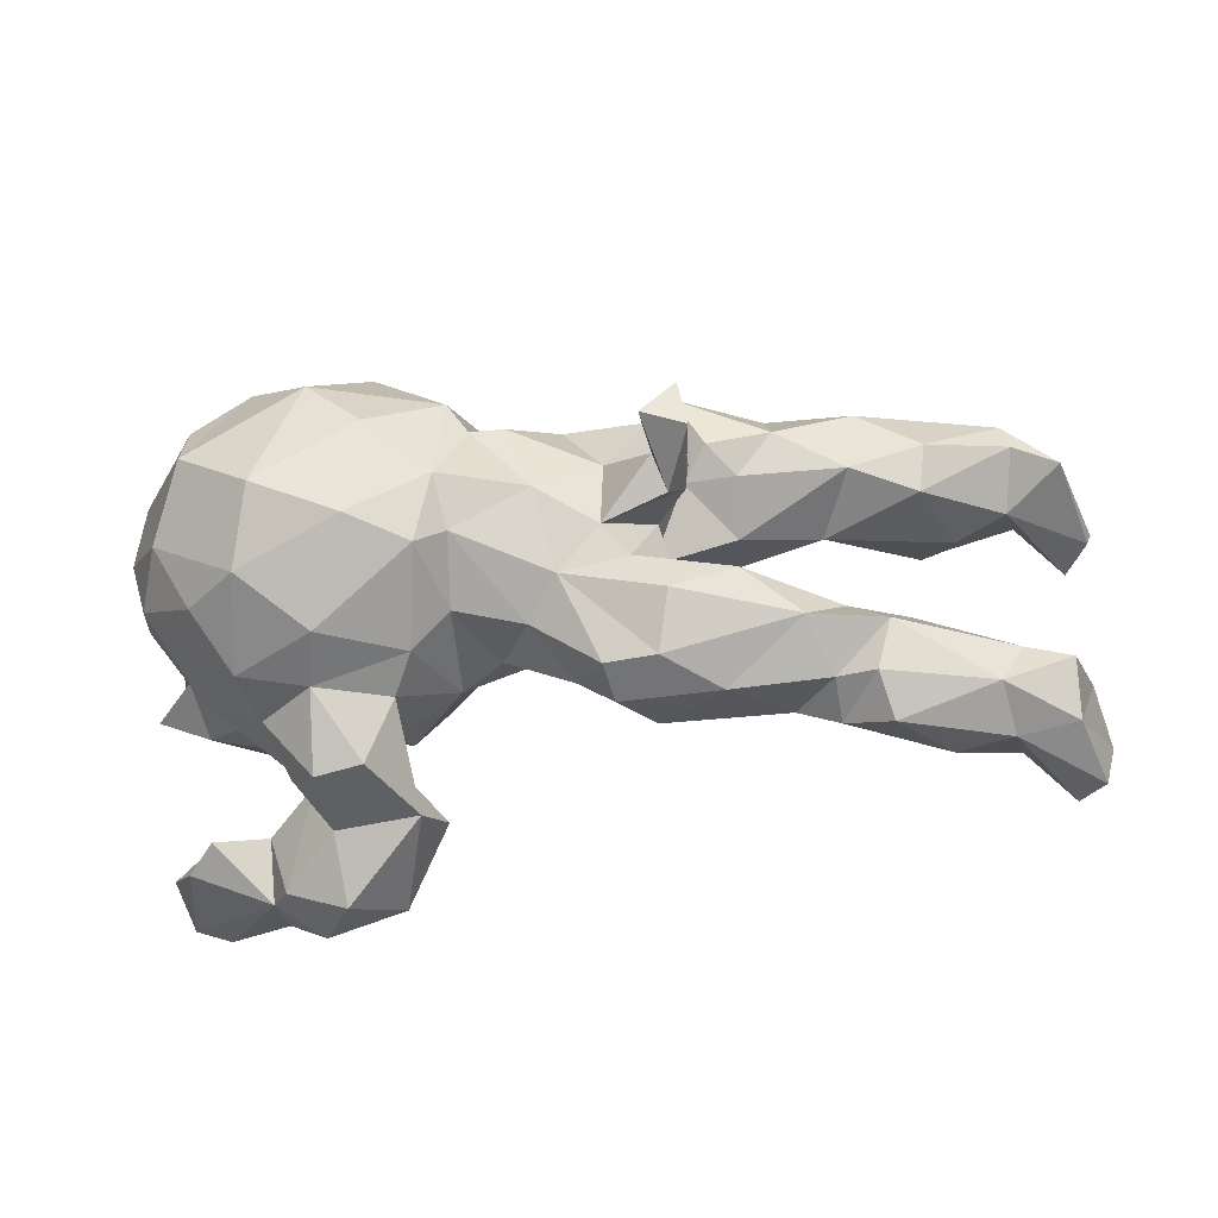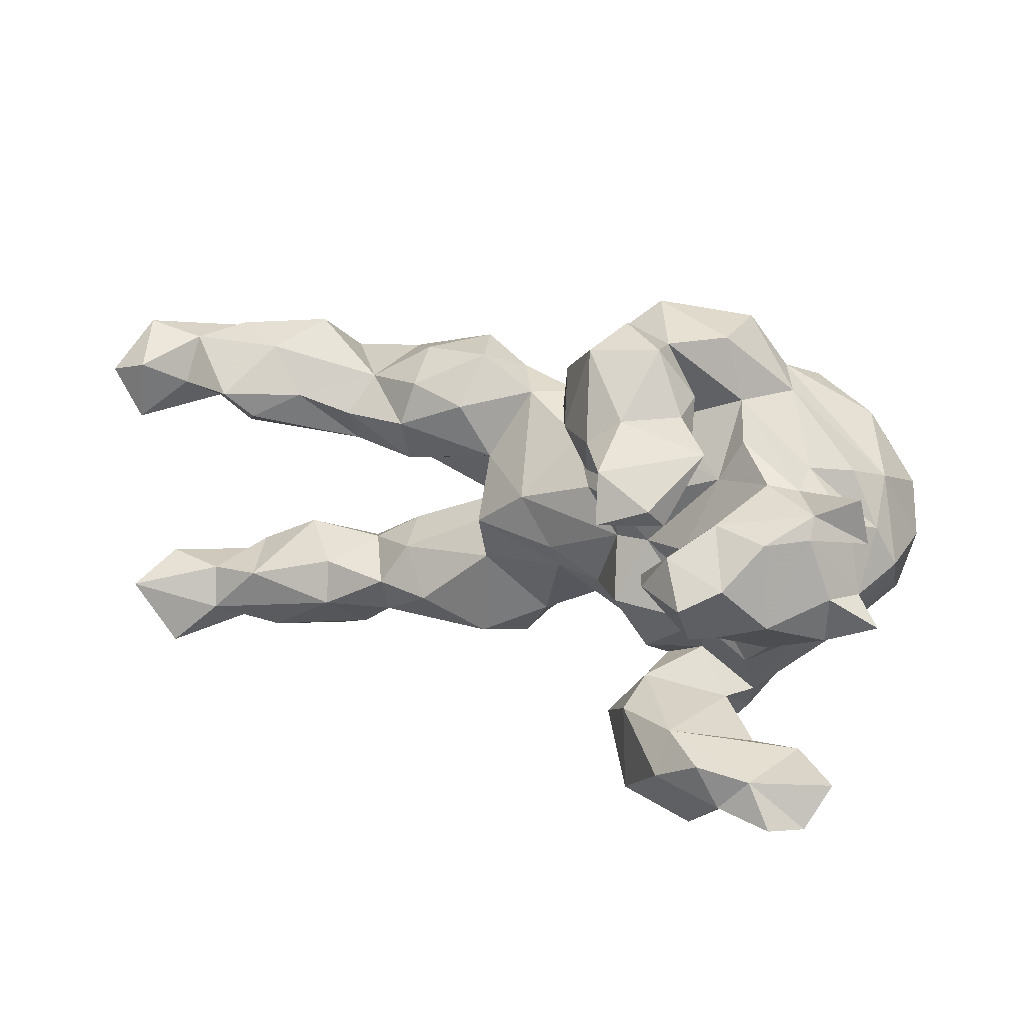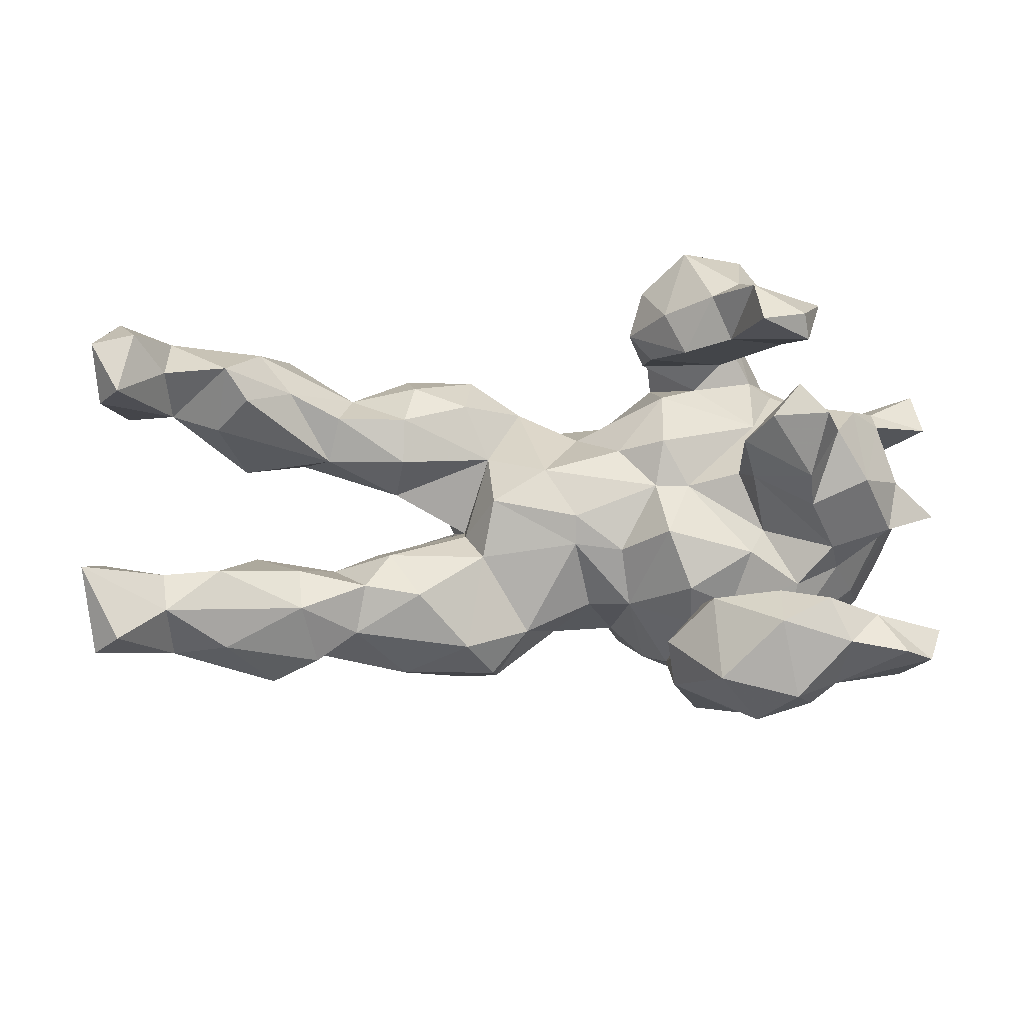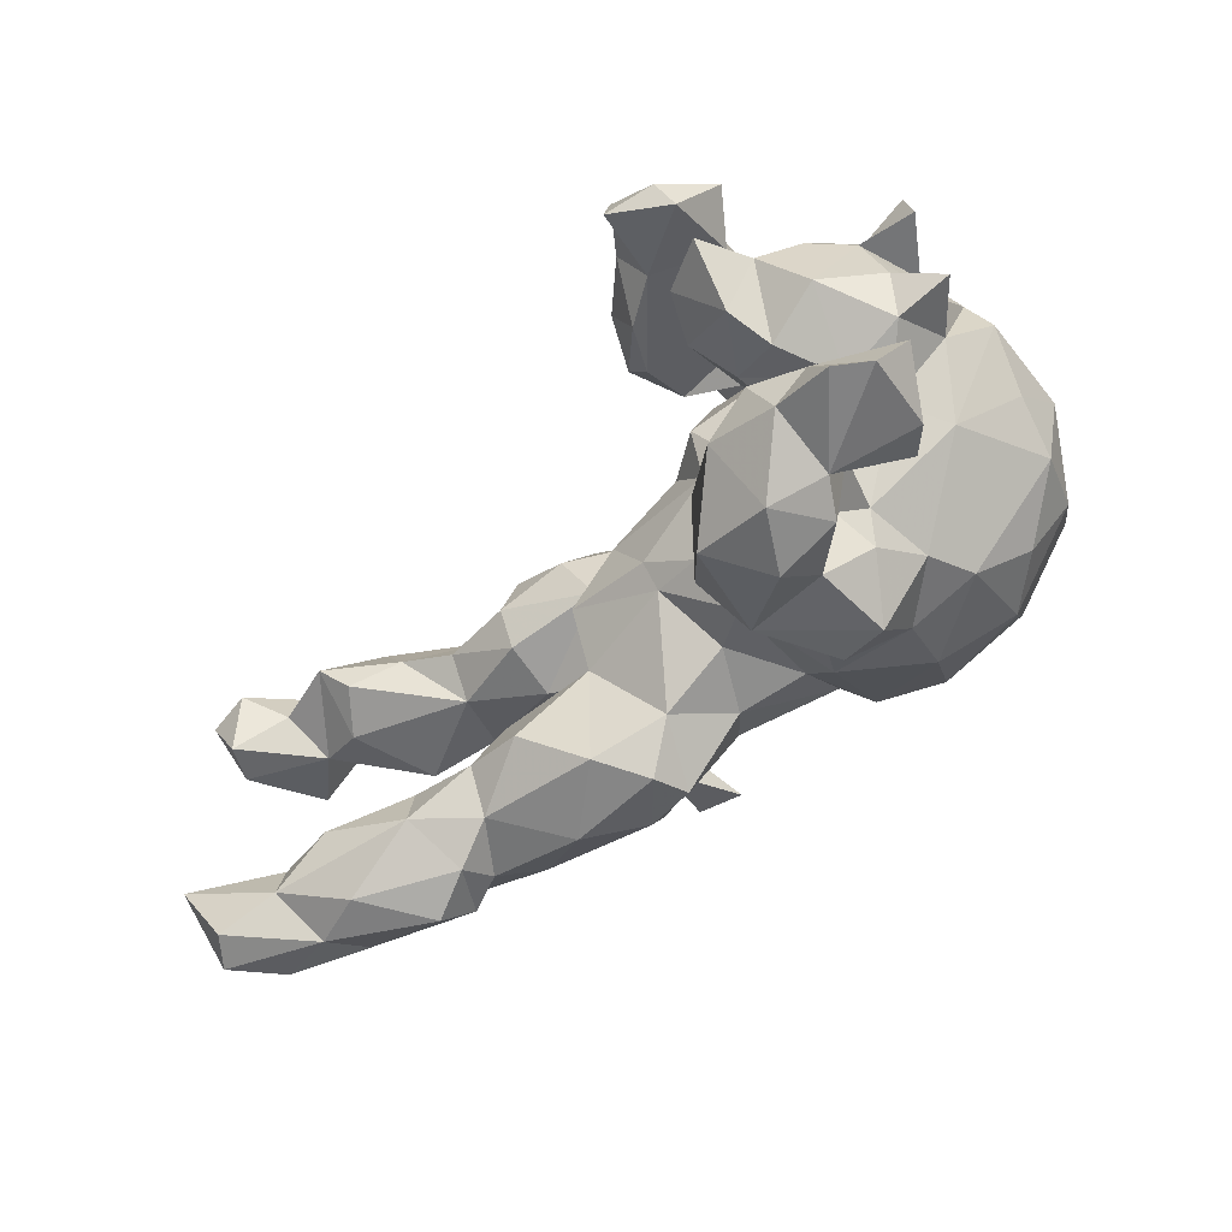
<metadata>
{"format":"obj","ext":"obj","renderer":"f3d","projection":"perspective","resolution":1024,"background":"white","views":[{"elev":-41.3,"azim":11.3,"up":"+Y"},{"elev":18.7,"azim":-148.2,"up":"+Y"},{"elev":-24.8,"azim":178.1,"up":"+Y"},{"elev":-54.3,"azim":-133.8,"up":"+Y"}]}
</metadata>
<code>
v -0.4109 0.03766 0.357
v 0.2161 0.01046 0.1277
v -0.07589 0.2461 -0.1728
v 0.08866 -0.1228 0.2009
v -0.1719 0.3432 0.1249
v -0.2335 0.1303 0.3705
v -0.5027 0.128 0.1073
v -0.2729 -0.3331 -0.03131
v -0.3029 0.2495 -0.006985
v -0.4738 -0.2646 -0.1164
v -0.1964 -0.3217 0.09229
v 0.6976 0.1302 -0.0763
v -0.2899 0.0309 -0.305
v 0.8197 0.1919 -0.215
v -0.3298 -0.1448 0.3108
v 0.7589 -0.2098 -0.003984
v -0.3444 -0.233 0.1004
v -0.1306 -0.282 -0.1116
v -0.2629 0.3692 -0.214
v -0.1978 -0.235 -0.1835
v -0.3118 0.278 -0.2328
v 0.2912 0.1228 0.1607
v 0.6582 -0.2539 0.0188
v -0.2394 0.2397 -0.09191
v 0.5929 0.1509 0.07053
v -0.295 -0.2997 -0.2544
v -0.01687 -0.1476 0.06013
v -0.355 -0.1592 -0.06735
v -0.4874 -0.3468 -0.2489
v -0.1269 0.3435 0.03497
v 0.3758 -0.2366 -0.0181
v 0.003784 0.1386 0.007881
v 0.5937 -0.1762 -0.132
v -0.1271 0.2409 -0.2562
v -0.205 -0.371 -0.1857
v -0.1919 -0.2092 -0.09819
v -0.4867 0.126 -0.1302
v -0.09678 0.3161 -0.1971
v 0.4164 0.1351 -0.06912
v -0.06657 -0.08877 -0.03841
v -0.5049 -0.3286 -0.1009
v 0.4631 -0.2215 -0.08698
v -0.1829 -0.2046 -0.002763
v -0.2469 0.2775 -0.2986
v -0.2757 -0.009479 -0.1661
v 0.3051 0.06665 -0.04491
v 0.2311 -0.000301 0.3587
v 0.6185 0.0993 -0.08916
v 0.1525 -0.06063 0.2191
v -0.4352 0.1407 -0.07263
v -0.02931 0.1931 0.1706
v 0.4974 0.1643 -0.1024
v -0.3709 0.01849 -0.3427
v -0.3578 -0.3794 -0.1006
v -0.2483 0.2691 0.182
v 0.3293 -0.1177 0.1602
v 0.7509 0.2089 -0.218
v -0.3301 0.1971 -0.05394
v -0.4325 0.1965 0.2123
v -0.5187 -0.00151 -0.1313
v 0.3662 0.2333 0.07632
v -0.5736 0.09771 -0.1289
v -0.325 0.2071 -0.2248
v 0.2519 0.08612 0.1248
v 0.6734 -0.2521 -0.1473
v -0.3914 -0.3626 -0.1481
v -0.3146 0.2785 0.131
v -0.06187 0.2256 0.175
v -0.453 -0.03526 -0.2108
v -0.4273 -0.1171 -0.04418
v 0.4988 -0.2582 0.07848
v -0.3507 0.2525 0.08041
v -0.4011 0.02916 -0.2611
v 0.1594 0.0866 -0.01727
v -0.1781 0.01443 -0.07621
v -0.5037 -0.08342 0.1892
v 0.1471 -0.265 0.08679
v 0.6439 0.2673 -0.06349
v 0.7056 0.1713 -0.1561
v -0.257 0.2249 -0.3832
v -0.2793 -0.1065 -0.07718
v -0.2601 0.02287 -0.1096
v 0.5112 0.278 -0.003849
v 0.2495 -0.04023 0.2405
v 0.8 -0.2098 -0.2196
v -0.3643 -0.07319 -0.1963
v 0.6679 -0.2919 -0.05823
v -0.4199 0.156 -9.8e-05
v 0.7396 -0.317 -0.1866
v 0.2389 -0.0859 0.1162
v 0.6401 -0.1462 -0.03358
v -0.531 -0.3459 -0.2143
v -0.4464 -0.2809 -0.2365
v 0.5543 0.242 -0.09289
v -0.1993 0.2424 -0.3159
v -0.0472 0.194 0.06998
v -0.3688 -0.2635 -0.2621
v -0.0519 0.1336 0.2955
v 0.3007 0.2515 0.01227
v 0.5793 0.0848 0.04415
v 0.3967 0.1947 -0.01804
v -0.02274 0.09276 0.2763
v -0.1772 -0.1705 -0.06967
v 0.08982 -0.2008 0.05708
v -0.2318 -0.2145 0.2495
v 0.2142 0.1668 0.1746
v -0.1991 0.2142 -0.04473
v -0.3004 -0.06838 -0.08056
v 0.2745 0.02981 0.2167
v -0.3101 -0.2418 -0.04008
v 0.1506 -0.01403 -0.06723
v -0.296 0.1338 -0.0667
v -0.1398 0.187 -0.06693
v -0.2525 0.02014 -0.2354
v 0.1909 -0.1083 0.2005
v 0.2401 -0.173 0.2005
v -0.1347 0.08206 -0.1108
v -0.3515 -0.05507 -0.2658
v -0.278 0.349 -0.01634
v -0.3368 0.1769 -0.3783
v -0.42 0.1318 0.3117
v 0.7034 0.2454 -0.01276
v 0.5225 -0.1863 0.09619
v 0.2335 0.003632 0.2748
v 0.1995 0.1736 -0.04718
v -0.1674 0.2249 0.2759
v -0.2662 0.1519 -0.4041
v -0.4116 -0.1426 0.2472
v 0.1897 0.2521 0.01439
v 0.7154 0.1987 -0.007818
v 0.4326 0.07738 -0.02053
v -0.1478 -0.3257 -0.02962
v 0.6918 -0.1875 0.001548
v -0.2557 -0.2391 0.1679
v 0.3284 0.09352 0.1171
v 0.4399 -0.2794 -0.000266
v 0.246 0.2139 0.1679
v -0.231 0.1798 -0.2865
v 0.7823 0.1562 -0.01096
v -0.5054 -0.07695 -0.1109
v 0.7799 -0.325 -0.1427
v 0.2722 -0.1834 -0.05868
v 0.1555 0.05127 0.2163
v -0.1321 0.26 0.04957
v 0.7555 -0.2859 -0.04864
v -0.1056 0.2368 -0.08933
v 0.198 -0.01337 0.07109
v -0.2686 -0.4113 -0.1088
v 0.5472 -0.1023 -0.008288
v 0.2818 0.05738 0.3471
v 0.1671 -0.09652 -0.01744
v 0.3822 0.1578 0.1303
v 0.141 -0.2475 0.1489
v 0.1968 -0.04397 0.01774
v -0.3463 0.1481 -0.3461
v -0.159 0.3926 -0.01155
v -0.0474 -0.08159 0.2681
v 0.296 -0.2671 0.0858
v -0.1653 0.3639 -0.2494
v 0.1049 0.1965 0.0274
v -0.5124 0.09482 -0.05128
v -0.1651 -0.2644 -0.03865
v -0.393 -0.2738 -0.1094
v 0.483 0.1159 0.08082
v 0.0513 0.1919 0.09158
v -0.5573 0.0132 0.03248
v -0.3612 -0.2128 0.1784
v -0.3334 0.2463 0.2201
v -0.1492 0.05083 0.3681
v 0.7816 -0.168 -0.1246
v -0.5144 -0.03543 -0.02437
v 0.2289 0.04596 0.2273
v -0.123 0.01345 -0.07764
v 0.2349 0.2633 0.1042
v -0.324 -0.2748 0.01872
v 0.06406 0.04342 -0.0695
v -0.1841 0.3915 -0.1692
v -0.2994 -0.2351 -0.22
v -0.4409 0.09185 -0.2043
v 0.347 -0.07262 0.03702
v 0.4971 0.2161 0.08254
v -0.5285 -0.04395 0.1098
v -0.5573 0.1623 -0.1261
v 0.3622 -0.1695 -0.06035
v 0.0114 -0.07751 -0.03442
v 0.0658 -0.01489 0.2626
v -0.3378 0.2013 0.303
v -0.4623 -0.05025 0.2821
v 0.02777 0.09379 0.2711
v 0.6847 -0.1832 -0.1268
v 0.4135 -0.1944 0.1354
v -0.5101 0.09032 0.216
v 0.08969 0.1552 0.1869
v 0.5821 -0.289 -0.0804
v -0.06278 -0.1444 0.1777
v -0.1394 -0.08561 -0.1119
v -0.5835 -0.04623 -0.0947
v -0.4616 -0.3057 -0.06057
v 0.2877 0.2033 -0.05435
v -0.2976 -0.04699 0.3798
v -0.1444 0.2598 0.129
v 0.2935 -0.009554 0.3318
v 0.7726 0.1106 -0.2051
v -0.0823 -0.1616 0.02414
v -0.3782 0.245 -0.2872
v -0.4005 -0.3306 -0.2478
v 0.01163 -0.03772 -0.06265
v 0.4711 -0.1488 -0.06991
v -0.538 -0.009447 -0.06599
v -0.08555 -0.122 0.2981
v 0.03906 -0.1633 0.1497
v 0.1564 0.2199 0.09642
v 0.6014 0.169 -0.1807
v 0.1913 -0.2486 0.009628
v -0.4896 0.09323 -0.1486
v -0.3427 -0.2324 -0.006797
v -0.1081 0.343 -0.07733
v -0.1693 -0.104 0.3541
v -0.3009 0.2931 -0.168
v -0.4099 -0.1099 -0.1096
v -0.5573 -0.2821 -0.1753
v 0.2693 -0.01368 0.2136
v -0.251 -0.1759 -0.01358
v -0.2221 0.3507 -0.1055
v 0.3229 -0.1029 -0.03489
v -0.1175 -0.2011 0.1696
v -0.392 0.1486 -0.09365
v -0.5342 0.01409 0.1825
v -0.483 0.1554 0.02443
v 0.5122 -0.3072 0.02597
v 0.2181 -0.2473 0.1524
v -0.152 -0.231 0.1147
v -0.1114 0.2041 -0.1703
v -0.06254 0.08241 -0.06754
v 0.3039 0.1339 -0.07266
v -0.3553 0.1067 -0.1951
v 0.7033 0.2455 -0.1194
v -0.05949 -0.01541 0.3164
v 0.7886 0.269 -0.1428
v -0.1601 0.1762 -0.2466
v -0.2617 0.3578 0.1059
v -0.5307 0.07331 0.01263
v -0.3339 0.08624 -0.3111
v 0.8092 0.1164 -0.1476
v 0.5656 0.1266 -0.1471
v -0.3224 -0.4013 -0.1882
v -0.4652 -0.1252 0.03664
v 0.44 -0.2467 0.05933
v 0.4174 -0.1149 0.01064
v 0.4648 -0.1397 0.07623
v -0.2671 -0.3307 0.08857
v 0.3176 0.04313 0.03908
f 17 175 251
f 162 132 18
f 26 20 35
f 93 221 10
f 41 10 221
f 132 11 251
f 251 175 8
f 8 148 132
f 110 54 8
f 18 132 35
f 110 163 54
f 54 163 66
f 66 163 198
f 41 221 92
f 206 26 246
f 206 97 26
f 29 93 206
f 93 29 92
f 92 221 93
f 132 251 8
f 8 54 148
f 35 132 148
f 54 246 148
f 66 198 41
f 26 35 246
f 35 148 246
f 54 66 246
f 66 41 92
f 66 206 246
f 206 66 29
f 92 29 66
f 72 119 9
f 217 30 144
f 78 237 94
f 239 139 14
f 72 241 119
f 83 94 101
f 83 78 94
f 239 237 122
f 241 67 55
f 241 72 67
f 30 5 201
f 144 30 201
f 174 99 129
f 99 174 61
f 83 101 181
f 122 83 181
f 78 122 237
f 122 78 83
f 5 241 55
f 201 5 55
f 159 44 19
f 19 177 159
f 159 177 38
f 224 19 219
f 224 177 19
f 177 224 217
f 177 217 38
f 156 217 224
f 156 119 241
f 119 156 224
f 156 30 217
f 156 241 30
f 30 241 5
f 52 39 101
f 101 94 52
f 14 139 244
f 59 168 67
f 201 68 96
f 212 160 165
f 160 212 129
f 99 61 101
f 181 101 61
f 55 67 168
f 201 126 68
f 96 68 51
f 137 212 106
f 137 174 212
f 174 129 212
f 174 137 61
f 61 137 152
f 61 152 181
f 122 181 25
f 130 122 25
f 139 122 130
f 187 55 168
f 55 187 126
f 201 55 126
f 21 19 44
f 159 95 44
f 95 159 34
f 159 38 34
f 219 19 21
f 224 219 24
f 217 3 38
f 9 119 224
f 239 14 57
f 237 239 57
f 239 122 139
f 189 193 102
f 70 216 247
f 190 85 65
f 223 81 103
f 70 28 216
f 23 71 230
f 142 31 214
f 223 103 43
f 103 204 43
f 17 216 175
f 247 216 17
f 89 85 141
f 28 223 216
f 216 223 110
f 110 223 36
f 65 85 89
f 36 20 178
f 153 77 231
f 226 105 134
f 232 226 134
f 167 134 105
f 87 145 23
f 23 230 87
f 194 87 230
f 71 136 230
f 71 248 136
f 31 158 214
f 77 158 231
f 77 214 158
f 232 134 11
f 11 134 251
f 134 167 17
f 134 17 251
f 141 145 87
f 42 194 136
f 136 194 230
f 31 42 136
f 155 120 127
f 80 127 120
f 138 155 127
f 80 138 127
f 63 205 155
f 138 63 155
f 80 95 138
f 233 138 240
f 183 50 37
f 3 233 240
f 9 58 50
f 112 107 113
f 14 244 203
f 72 88 229
f 9 50 88
f 245 213 48
f 126 6 98
f 95 240 138
f 95 34 240
f 24 63 138
f 233 24 138
f 146 24 233
f 72 9 88
f 58 9 112
f 166 171 247
f 166 247 182
f 40 207 185
f 207 111 185
f 111 151 185
f 111 154 151
f 151 225 142
f 154 225 151
f 184 249 208
f 225 249 184
f 249 149 208
f 228 182 76
f 56 180 90
f 249 180 250
f 225 180 249
f 149 249 250
f 91 149 133
f 133 149 250
f 188 228 76
f 250 180 56
f 49 186 4
f 186 157 4
f 90 2 115
f 2 49 115
f 56 115 116
f 90 115 56
f 1 188 15
f 200 1 15
f 157 238 210
f 186 238 157
f 238 218 210
f 53 13 118
f 69 73 86
f 179 73 69
f 180 225 154
f 2 222 49
f 170 133 16
f 188 76 128
f 250 56 191
f 236 243 73
f 202 150 47
f 36 223 43
f 252 64 147
f 64 2 147
f 74 147 154
f 74 252 147
f 74 46 252
f 111 74 154
f 192 7 228
f 7 166 228
f 176 74 111
f 7 242 166
f 117 234 173
f 117 173 75
f 112 117 75
f 112 75 82
f 227 112 82
f 236 227 82
f 62 215 161
f 243 236 114
f 114 236 82
f 114 82 45
f 37 179 215
f 179 69 215
f 13 243 114
f 179 236 73
f 73 243 53
f 243 13 53
f 202 47 84
f 250 191 123
f 133 250 123
f 188 128 15
f 195 157 210
f 157 195 211
f 4 157 211
f 115 4 116
f 115 49 4
f 56 116 191
f 197 60 140
f 60 69 140
f 140 69 220
f 45 220 86
f 118 45 86
f 171 197 140
f 171 209 197
f 70 171 140
f 220 108 28
f 171 70 247
f 108 75 81
f 82 75 108
f 75 196 81
f 73 118 86
f 114 45 118
f 73 53 118
f 13 114 118
f 60 197 209
f 60 215 69
f 215 60 209
f 209 161 215
f 45 108 220
f 45 82 108
f 242 209 171
f 242 171 166
f 242 161 209
f 173 196 75
f 173 40 196
f 173 207 40
f 173 176 207
f 207 176 111
f 228 166 182
f 154 147 180
f 192 228 188
f 147 2 90
f 1 192 188
f 121 192 1
f 84 49 222
f 186 102 238
f 143 186 49
f 47 124 84
f 124 49 84
f 124 143 49
f 222 202 84
f 169 200 218
f 169 6 200
f 238 169 218
f 173 234 176
f 132 232 11
f 162 232 132
f 93 97 206
f 178 97 93
f 97 178 26
f 152 22 135
f 137 106 64
f 12 100 48
f 125 235 74
f 113 117 112
f 58 227 50
f 98 6 169
f 51 98 102
f 6 187 1
f 187 121 1
f 2 64 106
f 106 193 143
f 143 193 189
f 102 193 51
f 121 59 192
f 164 152 135
f 164 135 252
f 135 22 64
f 252 135 64
f 131 48 100
f 100 164 131
f 131 164 252
f 192 59 7
f 131 245 48
f 39 131 46
f 46 131 252
f 46 235 39
f 74 235 46
f 234 32 176
f 113 32 234
f 229 88 242
f 229 242 7
f 117 113 234
f 58 112 227
f 50 161 88
f 242 88 161
f 50 227 37
f 10 178 93
f 178 10 163
f 26 178 20
f 20 18 35
f 10 198 163
f 163 110 178
f 20 36 18
f 10 41 198
f 110 8 175
f 36 162 18
f 216 110 175
f 43 232 162
f 87 65 89
f 87 89 141
f 110 36 178
f 194 65 87
f 113 96 32
f 199 235 125
f 235 101 39
f 52 131 39
f 52 245 131
f 213 12 48
f 79 203 12
f 213 79 12
f 67 72 7
f 72 229 7
f 160 176 32
f 160 74 176
f 74 160 125
f 12 203 244
f 244 139 12
f 59 67 7
f 96 165 32
f 165 96 51
f 165 160 32
f 12 130 100
f 165 51 193
f 193 212 165
f 212 193 106
f 181 152 164
f 25 164 100
f 181 164 25
f 130 25 100
f 187 59 121
f 168 59 187
f 68 126 98
f 68 98 51
f 22 137 64
f 152 137 22
f 126 187 6
f 199 101 235
f 139 130 12
f 120 205 80
f 205 44 80
f 80 44 95
f 70 140 220
f 69 86 220
f 16 133 23
f 133 123 23
f 226 195 210
f 76 167 128
f 170 16 145
f 151 142 214
f 200 15 218
f 218 15 105
f 210 218 105
f 191 116 231
f 116 4 231
f 4 153 231
f 4 211 153
f 210 105 226
f 105 15 167
f 15 128 167
f 23 123 71
f 123 191 248
f 123 248 71
f 248 191 158
f 191 231 158
f 211 104 153
f 104 77 153
f 16 23 145
f 248 31 136
f 31 248 158
f 77 104 214
f 204 195 226
f 204 226 232
f 76 247 167
f 247 17 167
f 184 42 31
f 184 31 142
f 151 214 104
f 43 204 232
f 85 145 141
f 42 65 194
f 21 205 63
f 205 21 44
f 219 63 24
f 219 21 63
f 34 3 240
f 34 38 3
f 3 146 233
f 9 224 107
f 224 24 107
f 57 14 203
f 9 107 112
f 24 146 107
f 107 144 113
f 146 217 107
f 52 213 245
f 94 213 52
f 237 79 213
f 237 57 79
f 57 203 79
f 144 96 113
f 129 125 160
f 125 129 199
f 129 99 199
f 199 99 101
f 144 201 96
f 3 217 146
f 217 144 107
f 94 237 213
f 2 109 222
f 2 172 109
f 2 143 172
f 2 106 143
f 98 169 238
f 102 98 238
f 189 102 186
f 143 189 186
f 172 143 124
f 172 150 109
f 6 1 200
f 150 172 124
f 109 150 222
f 150 202 222
f 150 124 47
f 155 205 120
f 183 37 62
f 36 43 162
f 179 37 236
f 37 227 236
f 183 62 161
f 50 183 161
f 70 220 28
f 81 223 28
f 28 108 81
f 211 27 104
f 195 27 211
f 27 195 204
f 91 133 190
f 133 170 190
f 149 91 33
f 33 91 190
f 142 225 184
f 185 151 104
f 104 27 185
f 204 185 27
f 40 185 204
f 76 182 247
f 85 170 145
f 65 33 190
f 208 149 33
f 208 33 42
f 33 65 42
f 184 208 42
f 170 85 190
f 180 147 90
f 196 40 204
f 81 196 103
f 196 204 103
f 37 215 62

</code>
